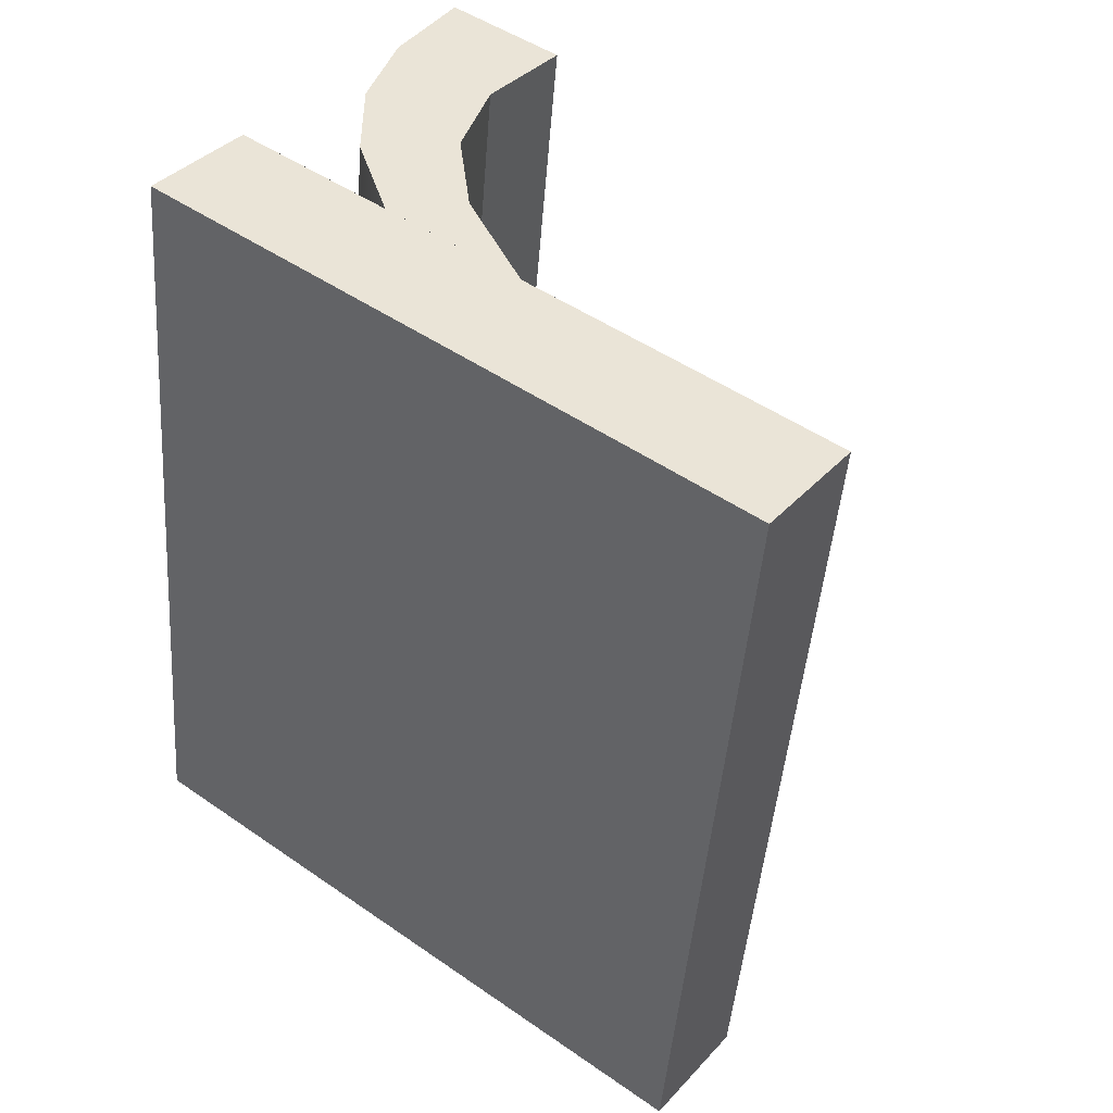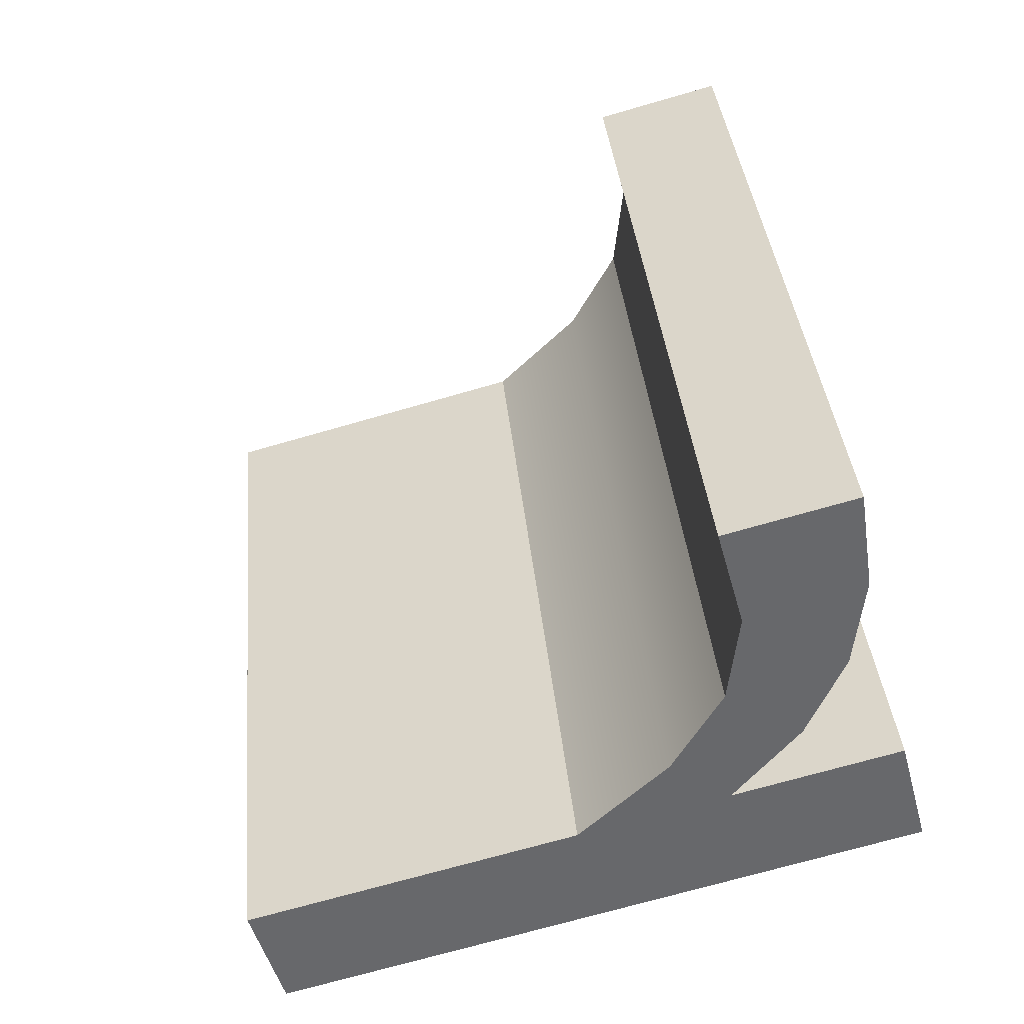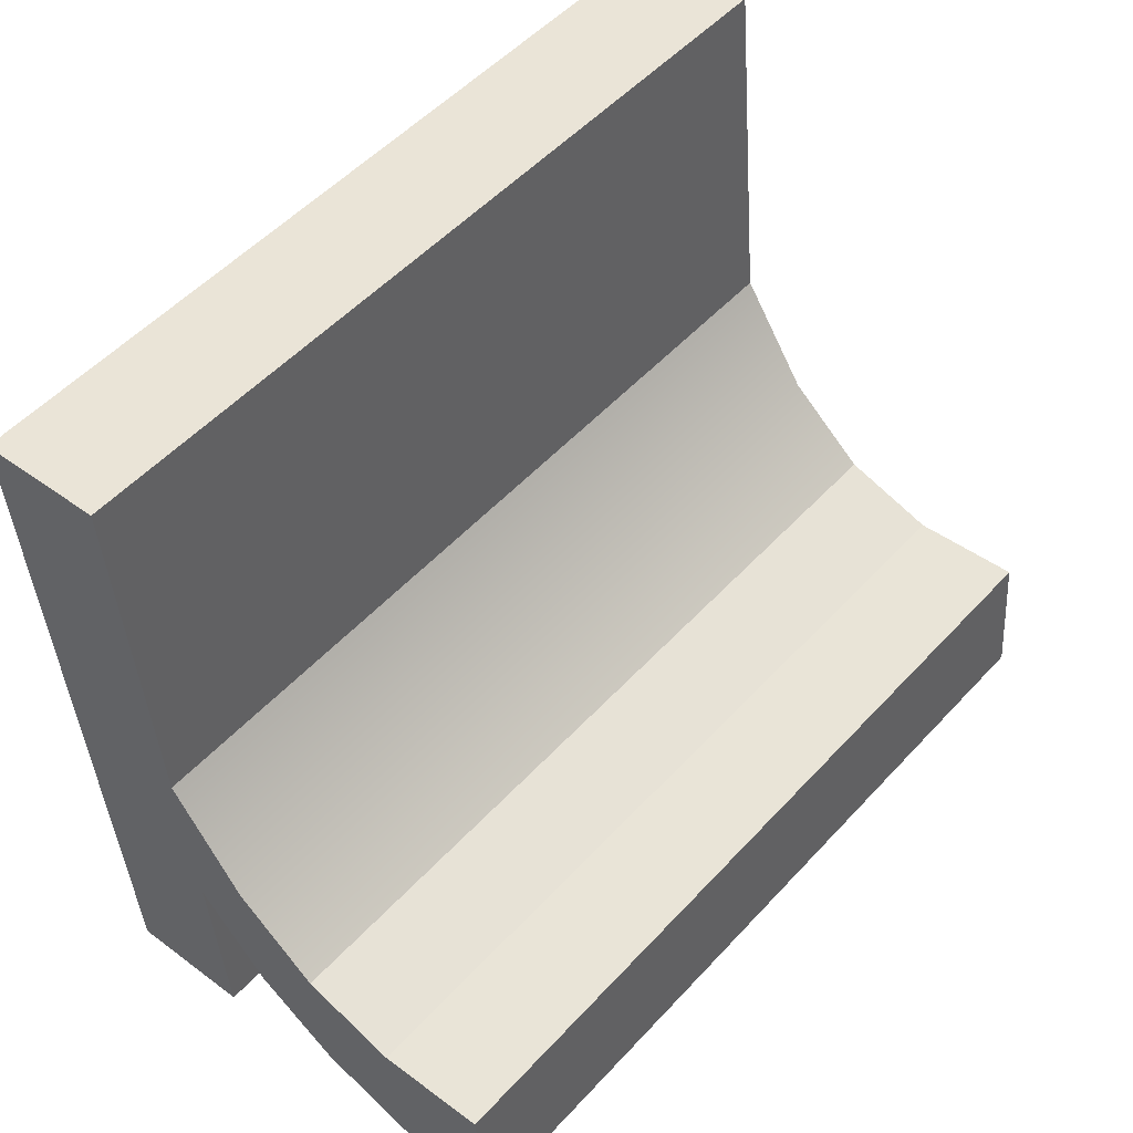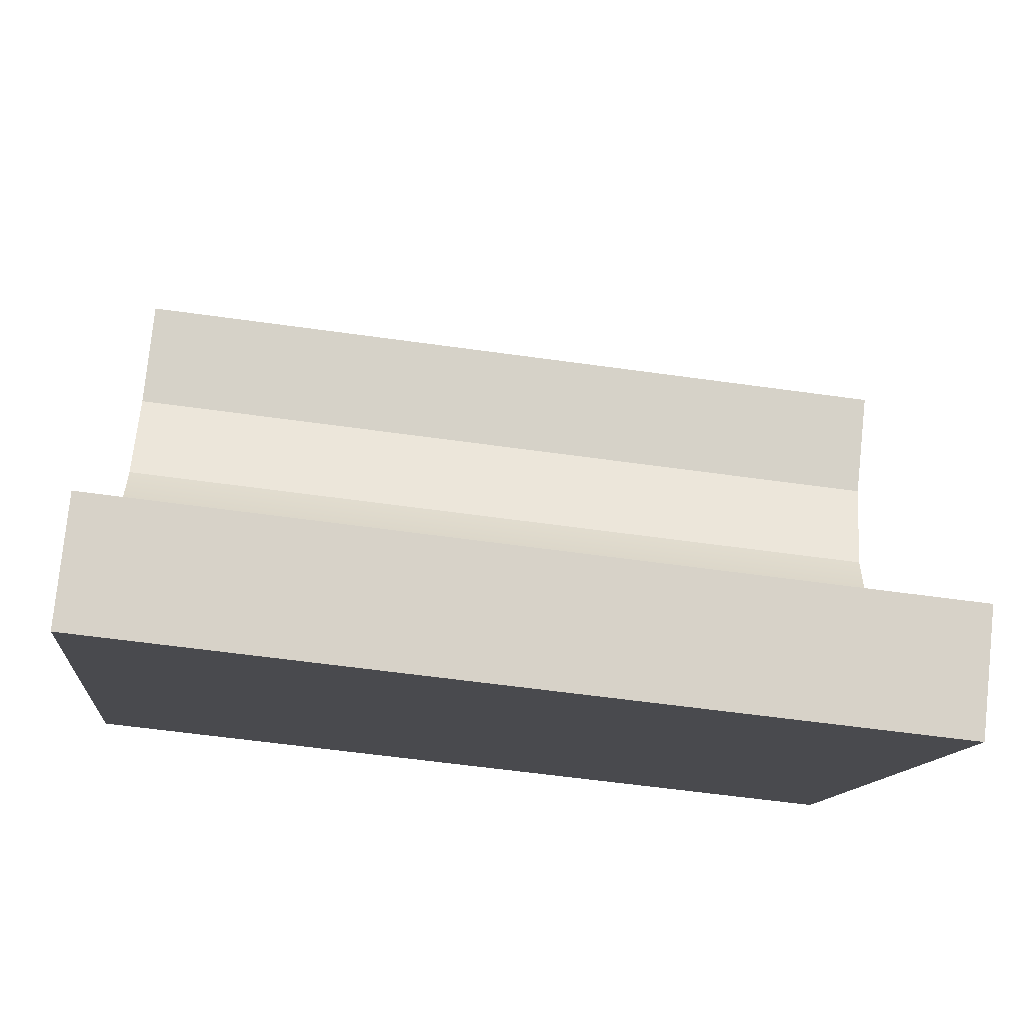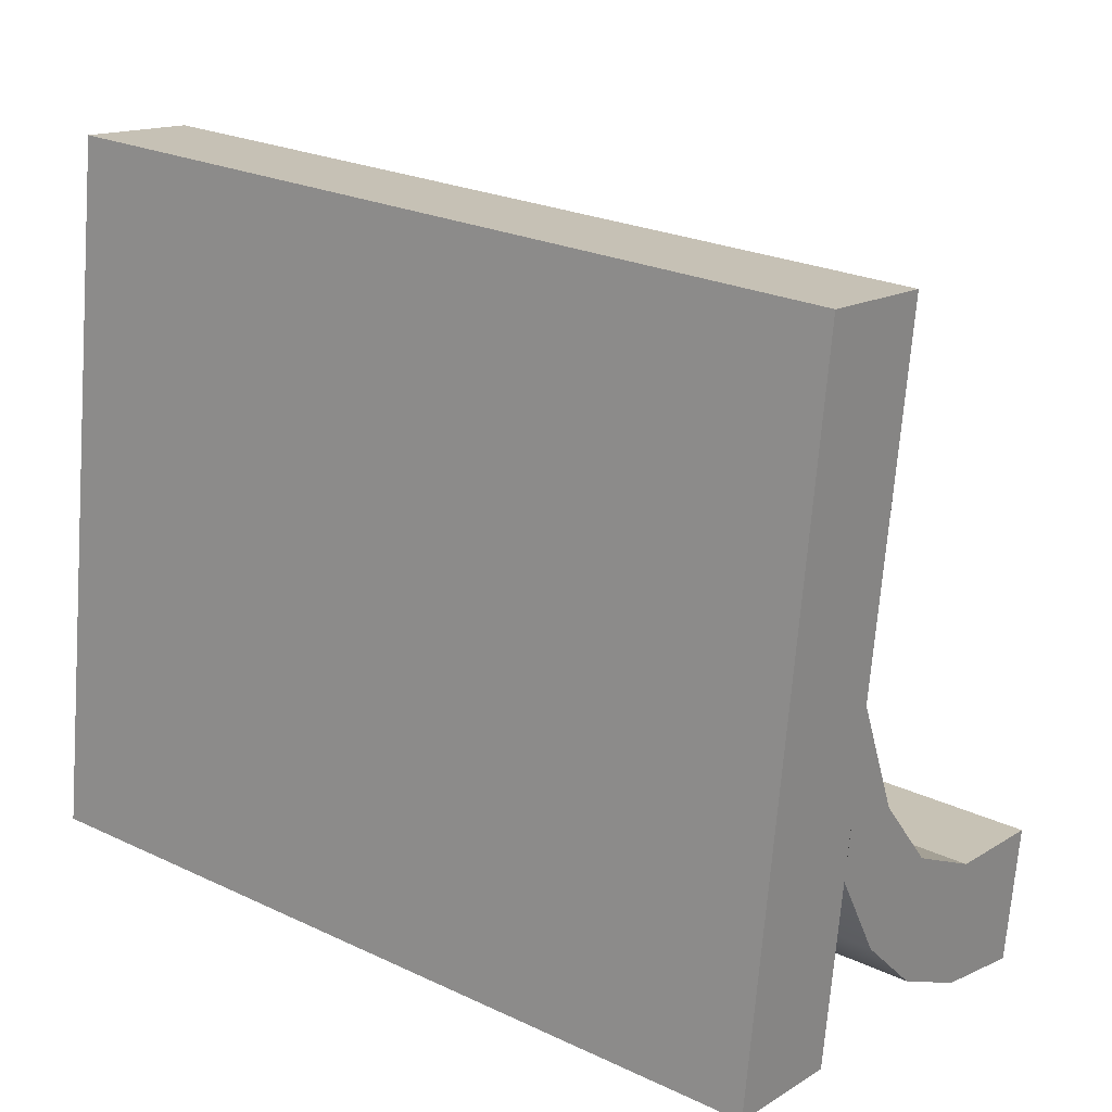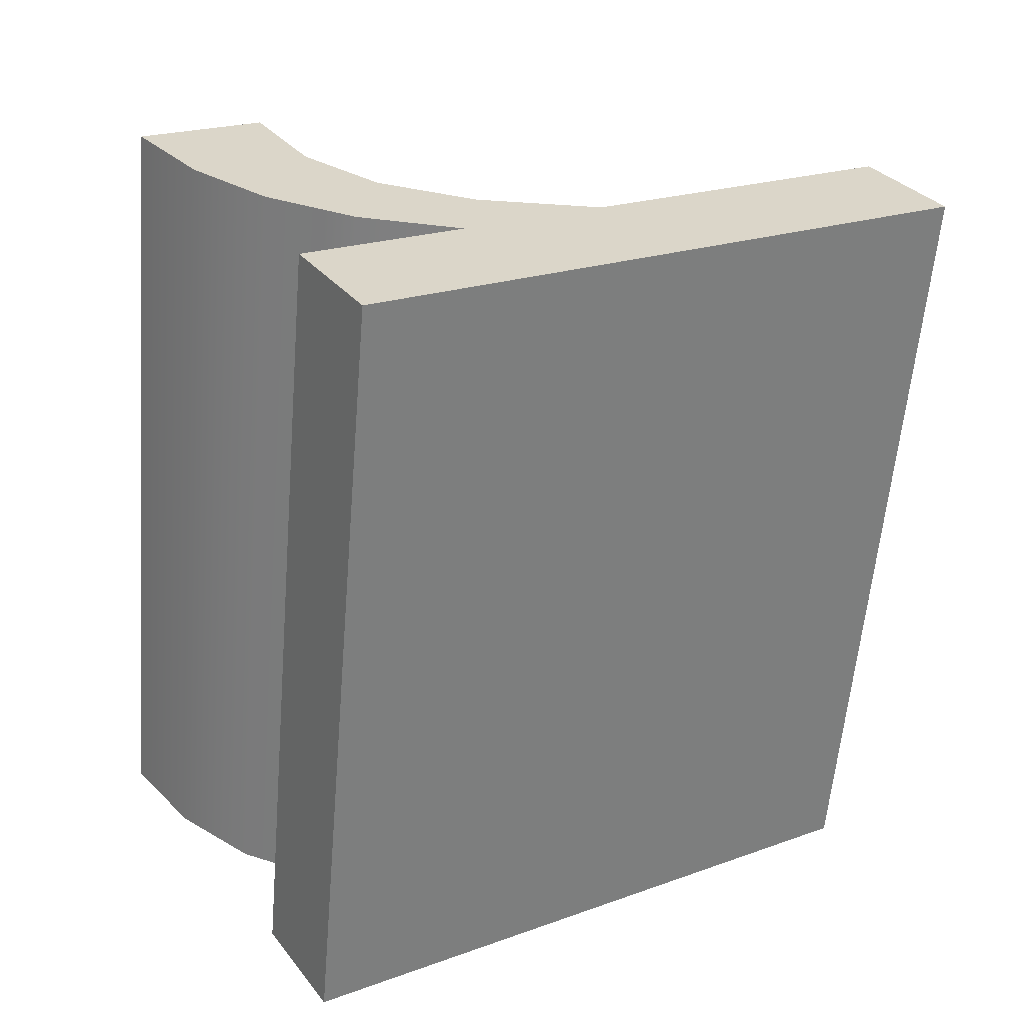
<metadata>
{"format":"obj","ext":"obj","renderer":"f3d","projection":"perspective","resolution":1024,"background":"white","views":[{"elev":38.8,"azim":-52.5,"up":"+Y"},{"elev":-50.6,"azim":105.0,"up":"+Y"},{"elev":44.1,"azim":41.1,"up":"+Z"},{"elev":77.8,"azim":-84.0,"up":"+Z"},{"elev":14.8,"azim":-52.3,"up":"+Z"},{"elev":32.4,"azim":-121.8,"up":"+Y"}]}
</metadata>
<code>
o #ID3170
v -0.8472 0.02036 0.229
v -0.8482 0.01998 0.2328
v -0.8482 0.02023 0.2303
v -0.8472 0.02015 0.2311
v -0.8461 0.02026 0.23
v -0.846 0.02045 0.2281
v -0.8447 0.02031 0.2295
v -0.8446 0.0205 0.2275
v -0.843 0.02031 0.2295
v -0.843 0.02052 0.2274
v -0.8482 0.0205 0.2276
v -0.8501 0.01943 0.2383
v -0.8501 0.0205 0.2276
v -0.8482 0.01943 0.2383
v -0.843 0.03295 0.2307
v -0.8447 0.02031 0.2295
v -0.843 0.02031 0.2295
v -0.8447 0.03295 0.2307
v -0.8447 0.03295 0.2307
v -0.8461 0.02026 0.23
v -0.8447 0.02031 0.2295
v -0.8461 0.0329 0.2313
v -0.8461 0.0329 0.2313
v -0.8472 0.02015 0.2311
v -0.8461 0.02026 0.23
v -0.8472 0.03279 0.2324
v -0.8482 0.01998 0.2328
v -0.8482 0.03262 0.2341
v -0.8482 0.01998 0.2328
v -0.8482 0.03207 0.2395
v -0.8482 0.01943 0.2383
v -0.8482 0.03262 0.2341
v -0.8482 0.03207 0.2395
v -0.8501 0.01943 0.2383
v -0.8482 0.01943 0.2383
v -0.8501 0.03207 0.2395
v -0.8501 0.03314 0.2288
v -0.8501 0.01943 0.2383
v -0.8501 0.03207 0.2395
v -0.8501 0.0205 0.2276
v -0.8501 0.03314 0.2288
v -0.8482 0.0205 0.2276
v -0.8501 0.0205 0.2276
v -0.8482 0.03314 0.2288
v -0.8482 0.0205 0.2276
v -0.8482 0.03286 0.2316
v -0.8482 0.02023 0.2303
v -0.8482 0.03314 0.2288
v -0.8482 0.03286 0.2316
v -0.8472 0.02036 0.229
v -0.8482 0.02023 0.2303
v -0.8472 0.033 0.2303
v -0.846 0.03309 0.2293
v -0.846 0.02045 0.2281
v -0.8446 0.0205 0.2275
v -0.8446 0.03314 0.2288
v -0.843 0.03316 0.2286
v -0.843 0.02052 0.2274
v -0.843 0.02052 0.2274
v -0.843 0.03295 0.2307
v -0.843 0.02031 0.2295
v -0.843 0.03316 0.2286
v -0.8472 0.03279 0.2324
v -0.8482 0.03286 0.2316
v -0.8482 0.03262 0.2341
v -0.8472 0.033 0.2303
v -0.8461 0.0329 0.2313
v -0.846 0.03309 0.2293
v -0.8447 0.03295 0.2307
v -0.8446 0.03314 0.2288
v -0.843 0.03295 0.2307
v -0.843 0.03316 0.2286
v -0.8482 0.03207 0.2395
v -0.8501 0.03314 0.2288
v -0.8501 0.03207 0.2395
v -0.8482 0.03314 0.2288
f 1 2 3
f 3 2 1
f 2 1 4
f 4 1 2
f 4 1 5
f 5 1 4
f 5 1 6
f 6 1 5
f 5 6 7
f 7 6 5
f 7 6 8
f 8 6 7
f 7 8 9
f 9 8 7
f 9 8 10
f 10 8 9
f 11 12 13
f 13 12 11
f 12 11 14
f 14 11 12
f 14 11 3
f 3 11 14
f 14 3 2
f 2 3 14
f 15 16 17
f 17 16 15
f 16 15 18
f 18 15 16
f 19 20 21
f 21 20 19
f 20 19 22
f 22 19 20
f 23 24 25
f 25 24 23
f 24 23 26
f 26 23 24
f 27 26 28
f 28 26 27
f 26 27 24
f 24 27 26
f 29 30 31
f 31 30 29
f 30 29 32
f 32 29 30
f 33 34 35
f 35 34 33
f 34 33 36
f 36 33 34
f 37 38 39
f 39 38 37
f 38 37 40
f 40 37 38
f 41 42 43
f 43 42 41
f 42 41 44
f 44 41 42
f 45 46 47
f 47 46 45
f 46 45 48
f 48 45 46
f 49 50 51
f 51 50 49
f 50 49 52
f 52 49 50
f 50 53 54
f 54 53 50
f 53 50 52
f 52 50 53
f 53 55 54
f 54 55 53
f 55 53 56
f 56 53 55
f 55 57 58
f 58 57 55
f 57 55 56
f 56 55 57
f 59 60 61
f 61 60 59
f 60 59 62
f 62 59 60
f 63 64 65
f 65 64 63
f 64 63 66
f 66 63 64
f 66 63 67
f 67 63 66
f 66 67 68
f 68 67 66
f 68 67 69
f 69 67 68
f 68 69 70
f 70 69 68
f 70 69 71
f 71 69 70
f 70 71 72
f 72 71 70
f 73 74 75
f 75 74 73
f 74 73 76
f 76 73 74
f 76 73 65
f 65 73 76
f 76 65 64
f 64 65 76

</code>
